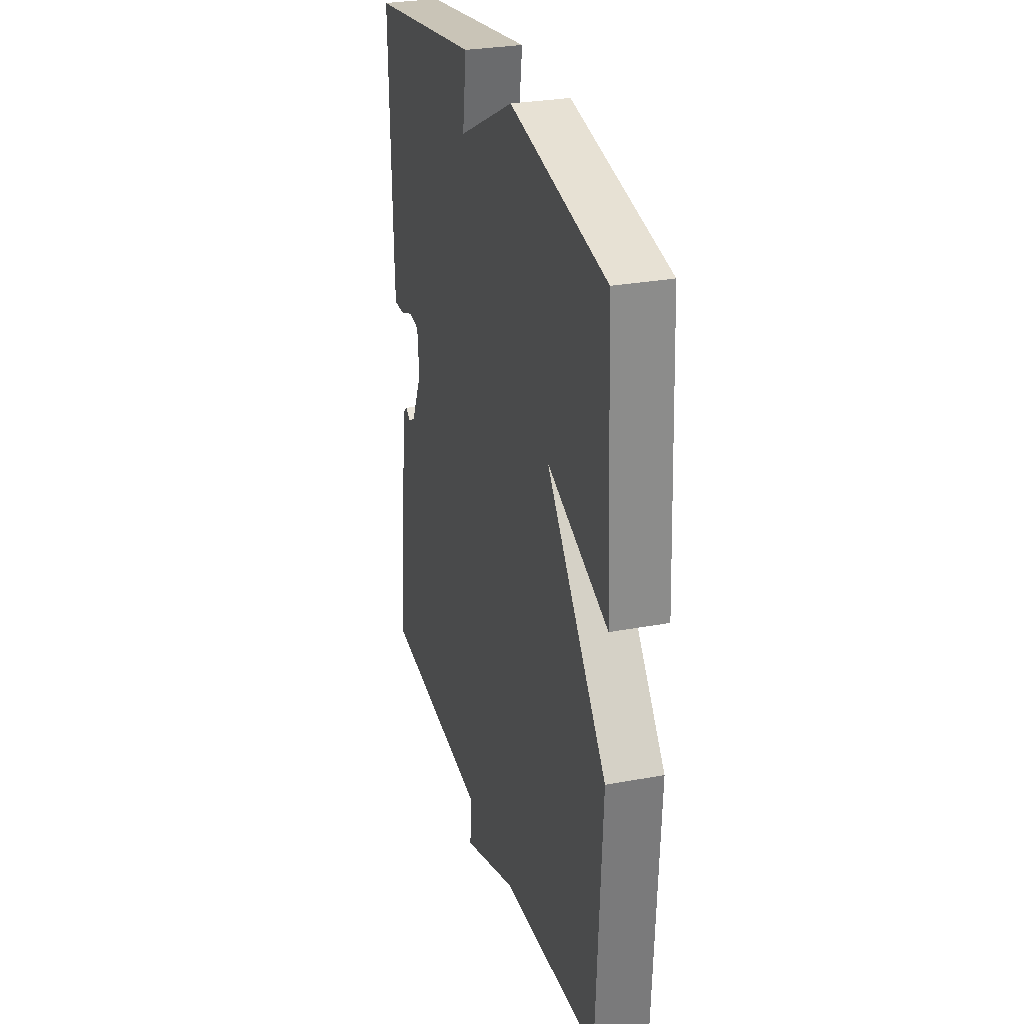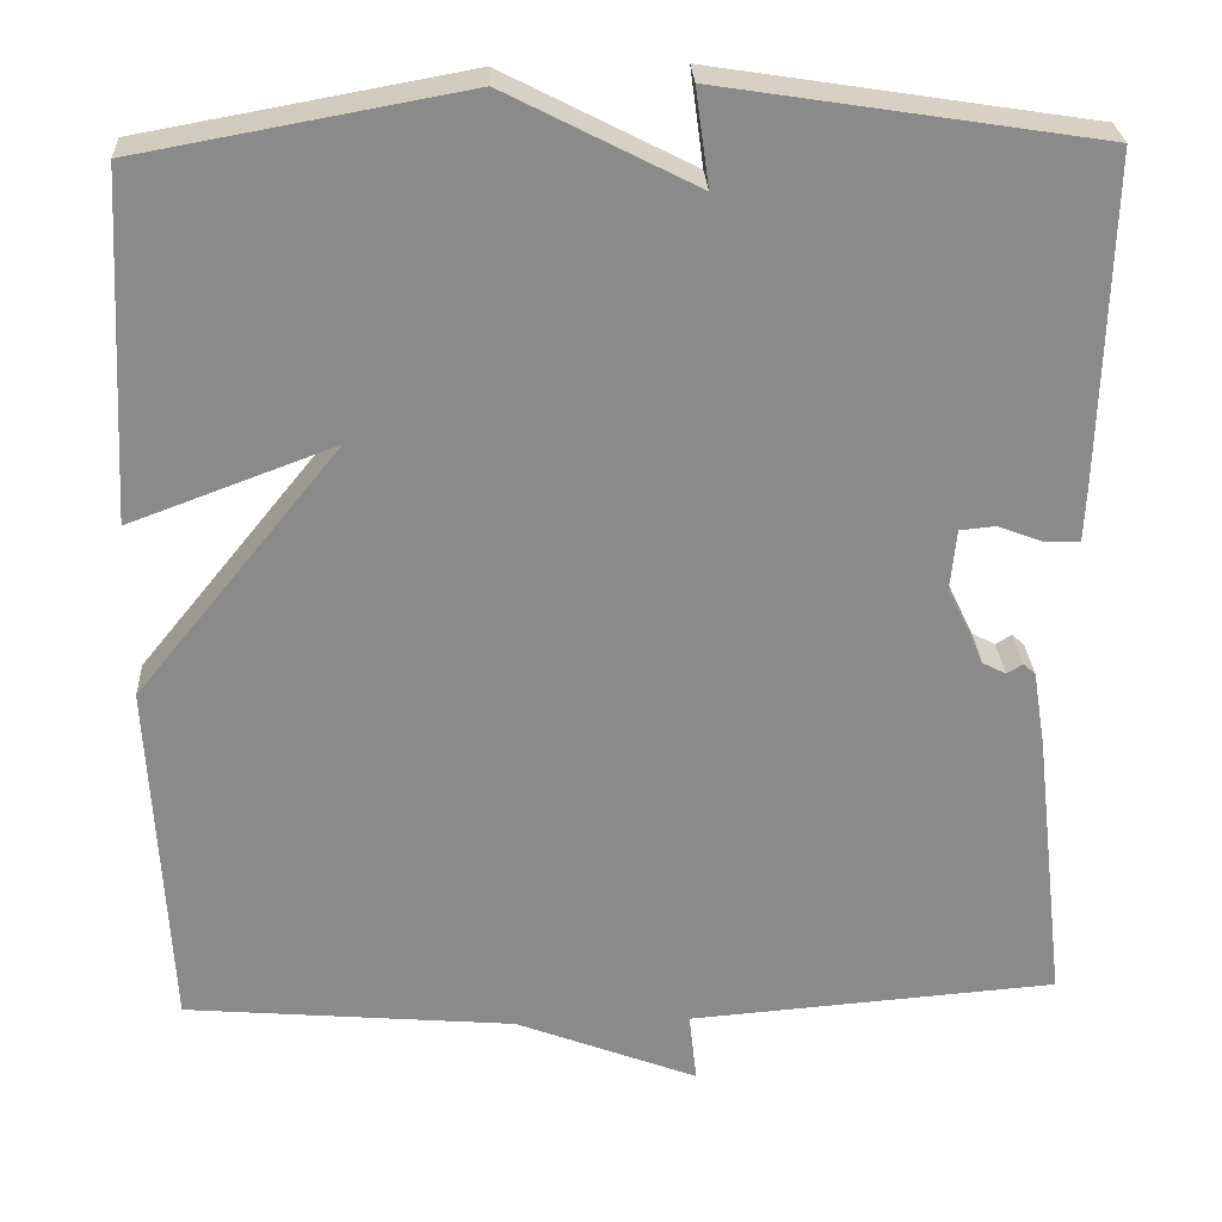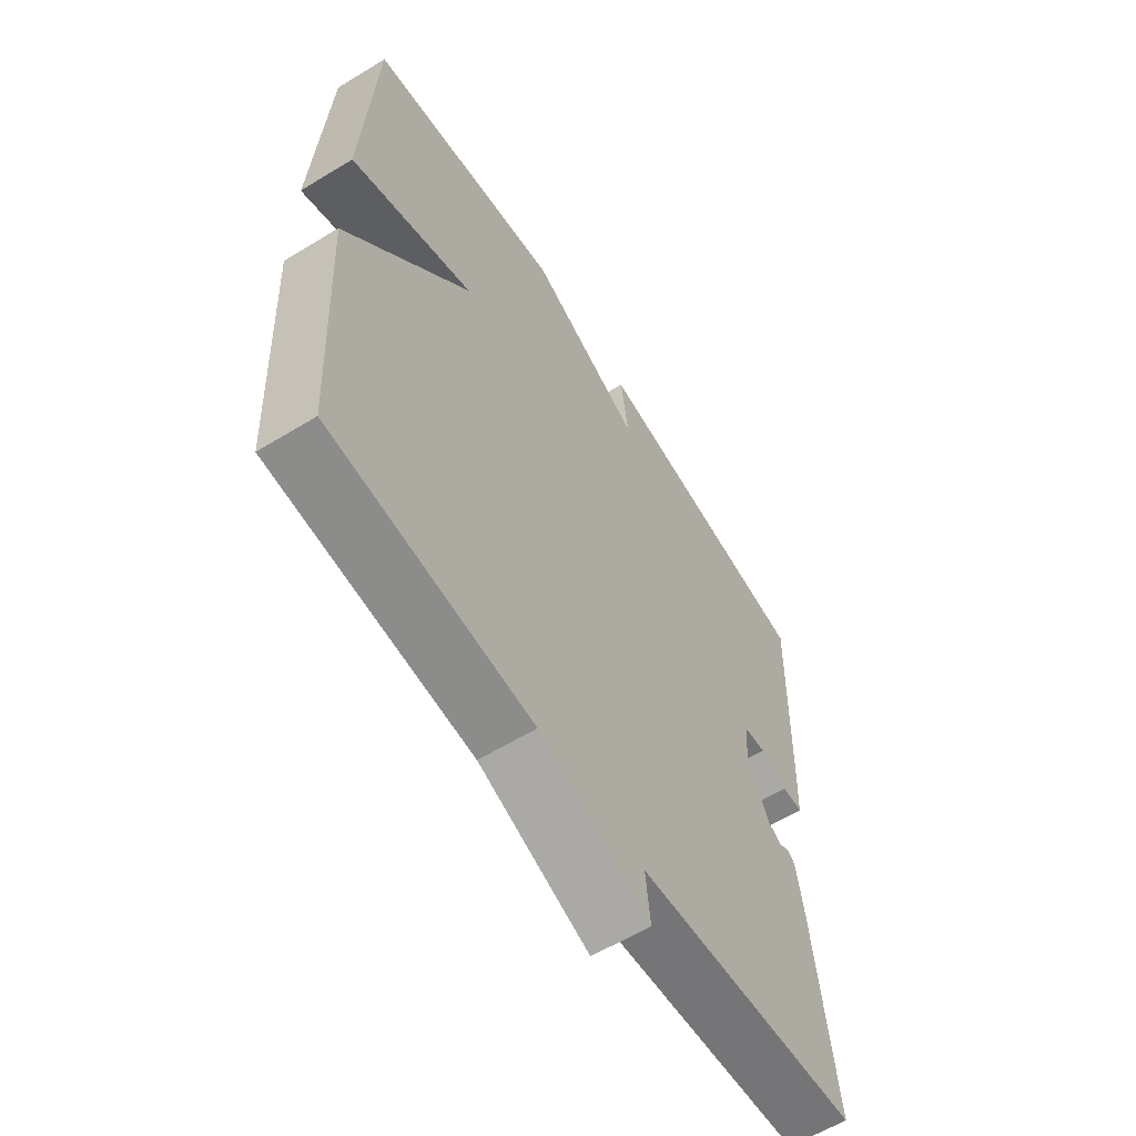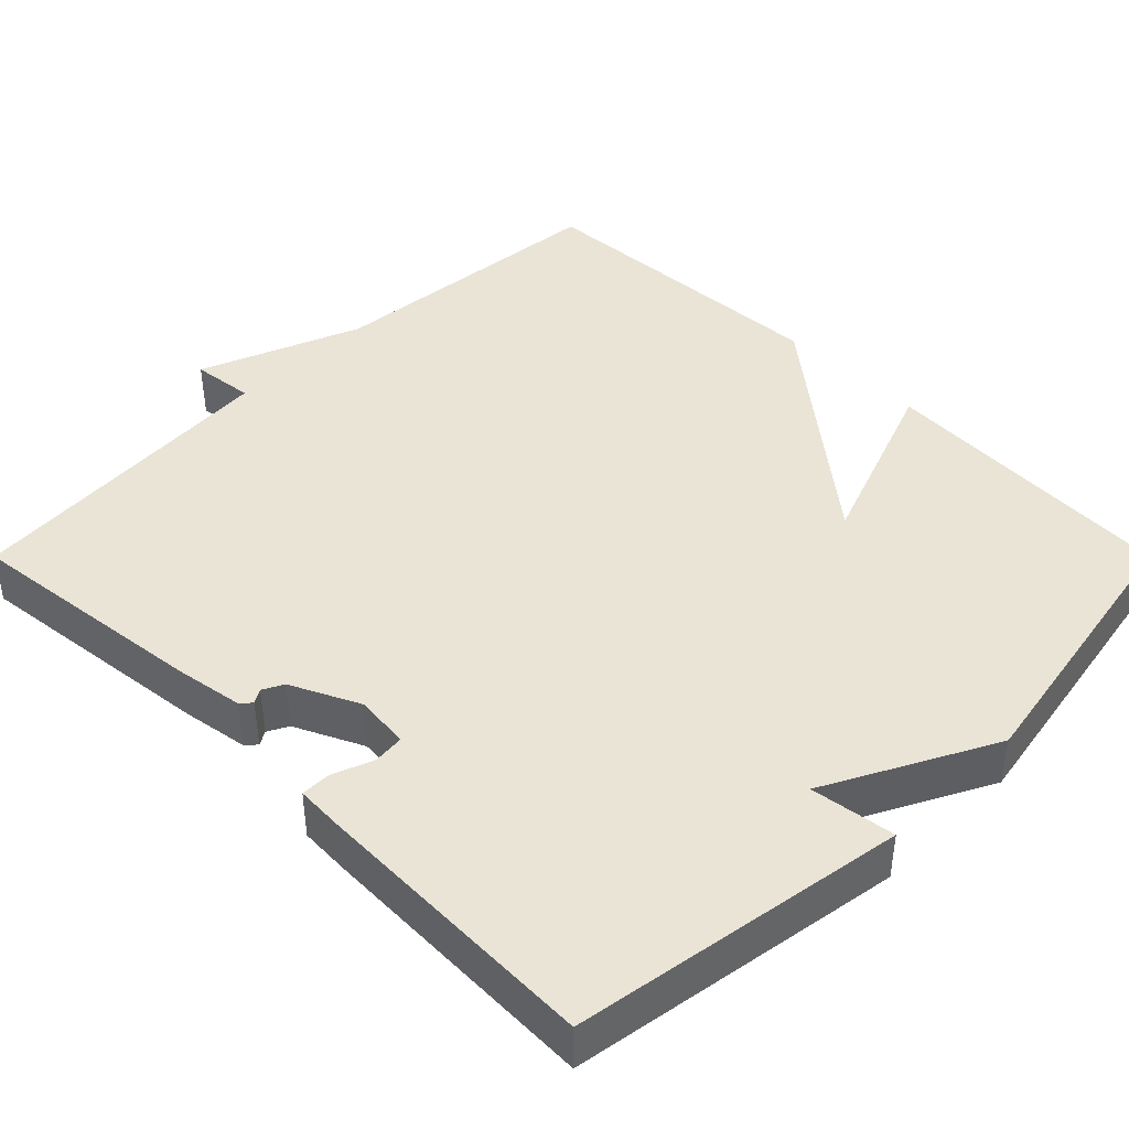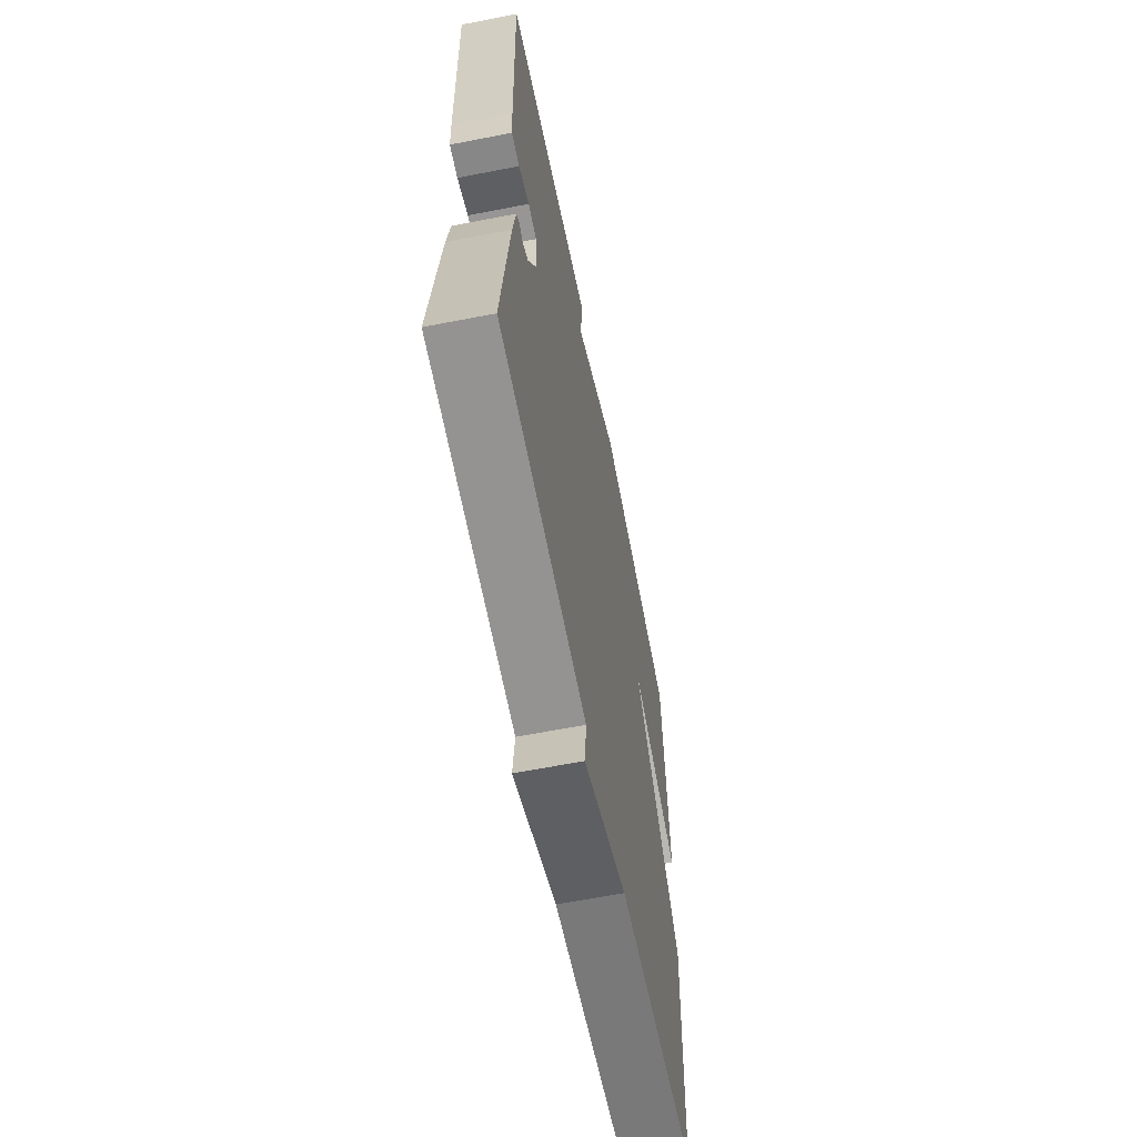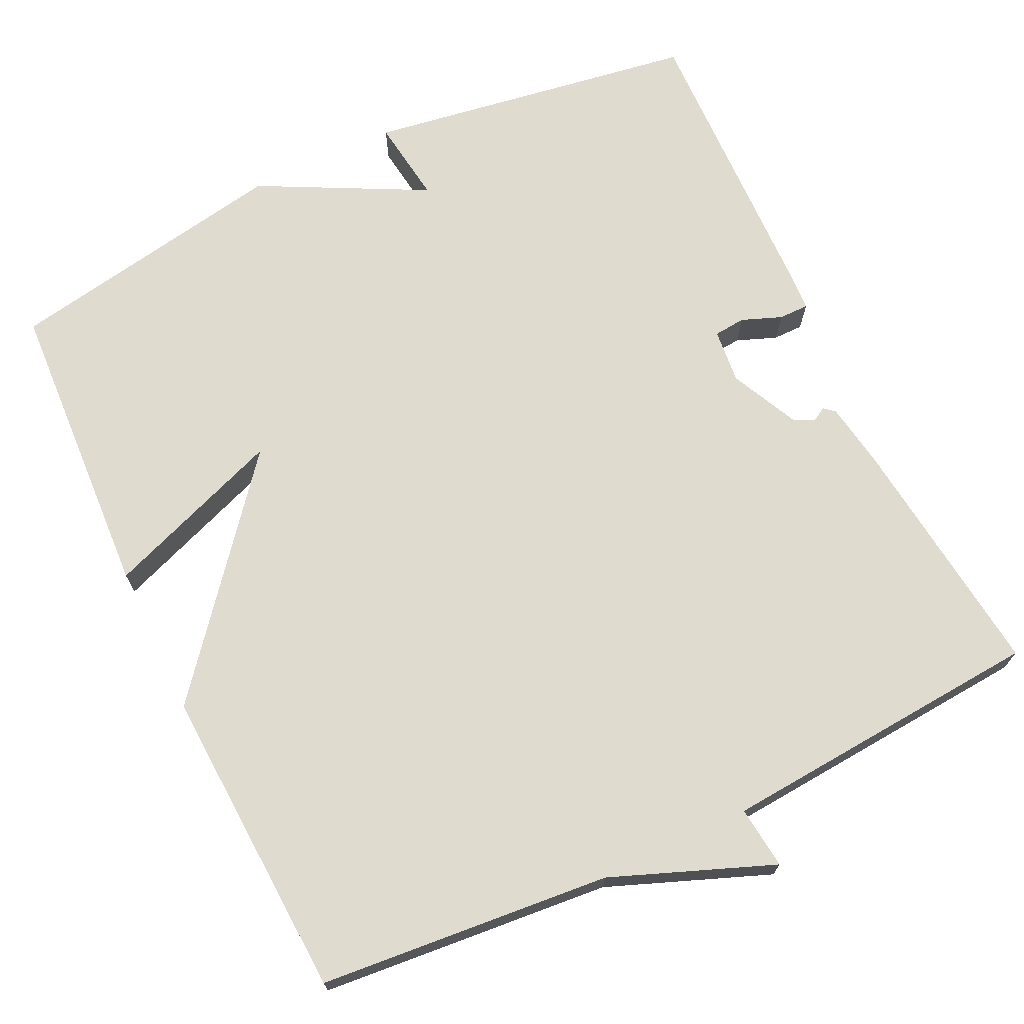
<metadata>
{"format":"obj","ext":"obj","renderer":"f3d","projection":"perspective","resolution":1024,"background":"white","views":[{"elev":28.9,"azim":74.4,"up":"+Z"},{"elev":26.7,"azim":177.1,"up":"+Z"},{"elev":-60.2,"azim":122.0,"up":"+Z"},{"elev":42.4,"azim":-45.0,"up":"+Y"},{"elev":-62.6,"azim":-78.8,"up":"+Z"},{"elev":70.4,"azim":154.5,"up":"+Y"}]}
</metadata>
<code>
v -0.5 0.07 -0.5
v -0.463 0.07 -0.18
v -0.449 0.07 -0.094
v -0.435 0.07 -0.082
v -0.417 0.07 -0.093
v -0.39 0.07 -0.079
v -0.348 0.07 0.009
v -0.355 0.07 0.08
v -0.396 0.07 0.084
v -0.448 0.07 0.064
v -0.487 0.07 0.064
v -0.49 0.07 0.126
v -0.5 0.07 0.5
v -0.07 0.07 0.567
v -0.085 0.07 0.457
v 0.13 0.07 0.567
v 0.5 0.07 0.5
v 0.521 0.07 0.106
v 0.288 0.07 0.193
v 0.521 0.07 -0.094
v 0.5 0.07 -0.5
v 0.122 0.07 -0.533
v -0.087 0.07 -0.614
v -0.078 0.07 -0.533
v -0.5 0 -0.5
v -0.463 0 -0.18
v -0.449 0 -0.094
v -0.435 0 -0.082
v -0.417 0 -0.093
v -0.39 0 -0.079
v -0.348 0 0.009
v -0.355 0 0.08
v -0.396 0 0.084
v -0.448 0 0.064
v -0.487 0 0.064
v -0.49 0 0.126
v -0.5 0 0.5
v -0.07 0 0.567
v -0.085 0 0.457
v 0.13 0 0.567
v 0.5 0 0.5
v 0.521 0 0.106
v 0.288 0 0.193
v 0.521 0 -0.094
v 0.5 0 -0.5
v 0.122 0 -0.533
v -0.087 0 -0.614
v -0.078 0 -0.533
f 22 23 24
f 24 1 2
f 22 24 2
f 21 22 2
f 20 21 2
f 19 20 2
f 17 18 19
f 16 17 19
f 15 16 19
f 13 14 15
f 12 13 15
f 11 12 15
f 10 11 15
f 9 10 15
f 8 9 15 19
f 7 8 19
f 6 7 19
f 5 6 19 2
f 2 3 4 5
f 48 47 46
f 26 25 48
f 26 48 46
f 26 46 45
f 26 45 44
f 26 44 43
f 43 42 41
f 43 41 40
f 43 40 39
f 39 38 37
f 39 37 36
f 39 36 35
f 39 35 34
f 39 34 33
f 43 39 33 32
f 43 32 31
f 43 31 30
f 26 43 30 29
f 29 28 27 26
f 1 25 26 2
f 2 26 27 3
f 3 27 28 4
f 4 28 29 5
f 5 29 30 6
f 6 30 31 7
f 7 31 32 8
f 8 32 33 9
f 9 33 34 10
f 10 34 35 11
f 11 35 36 12
f 12 36 37 13
f 13 37 38 14
f 14 38 39 15
f 15 39 40 16
f 16 40 41 17
f 17 41 42 18
f 18 42 43 19
f 19 43 44 20
f 20 44 45 21
f 21 45 46 22
f 22 46 47 23
f 23 47 48 24
f 24 48 25 1

</code>
